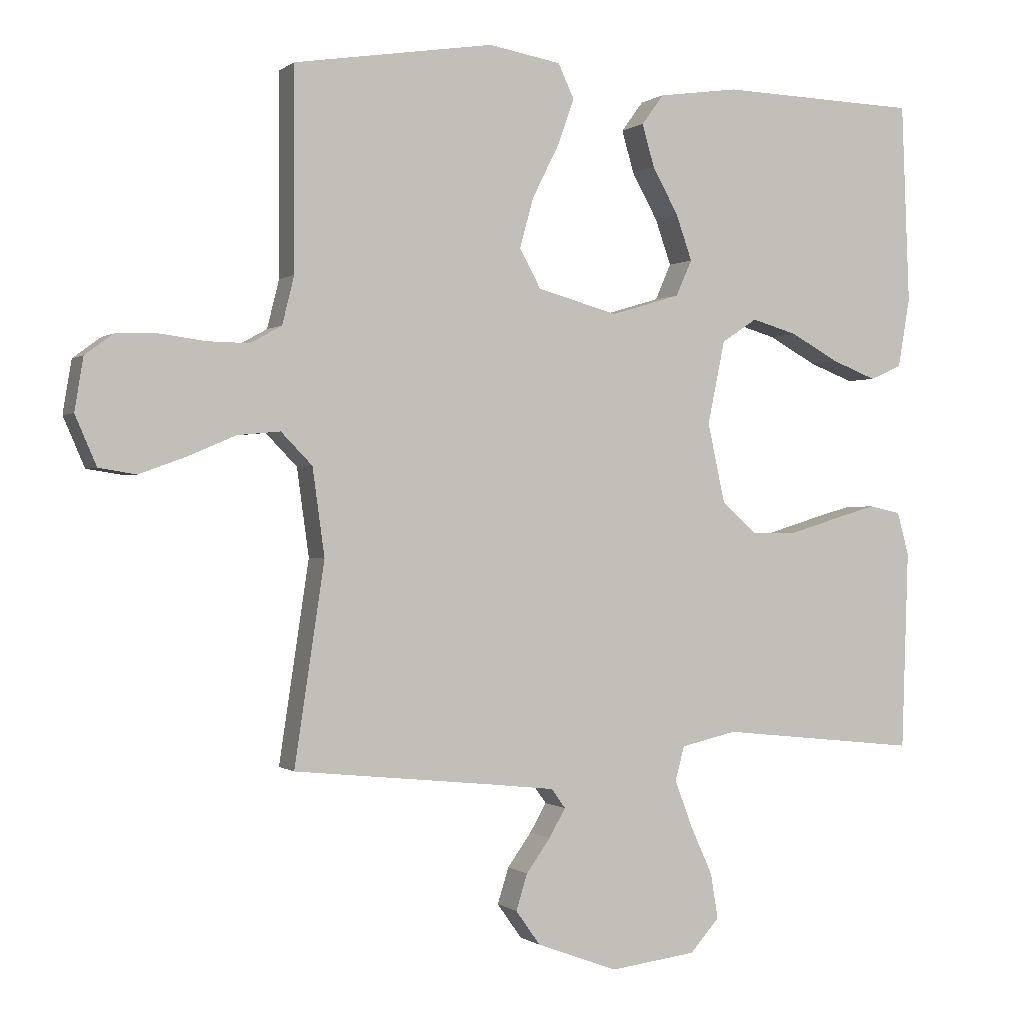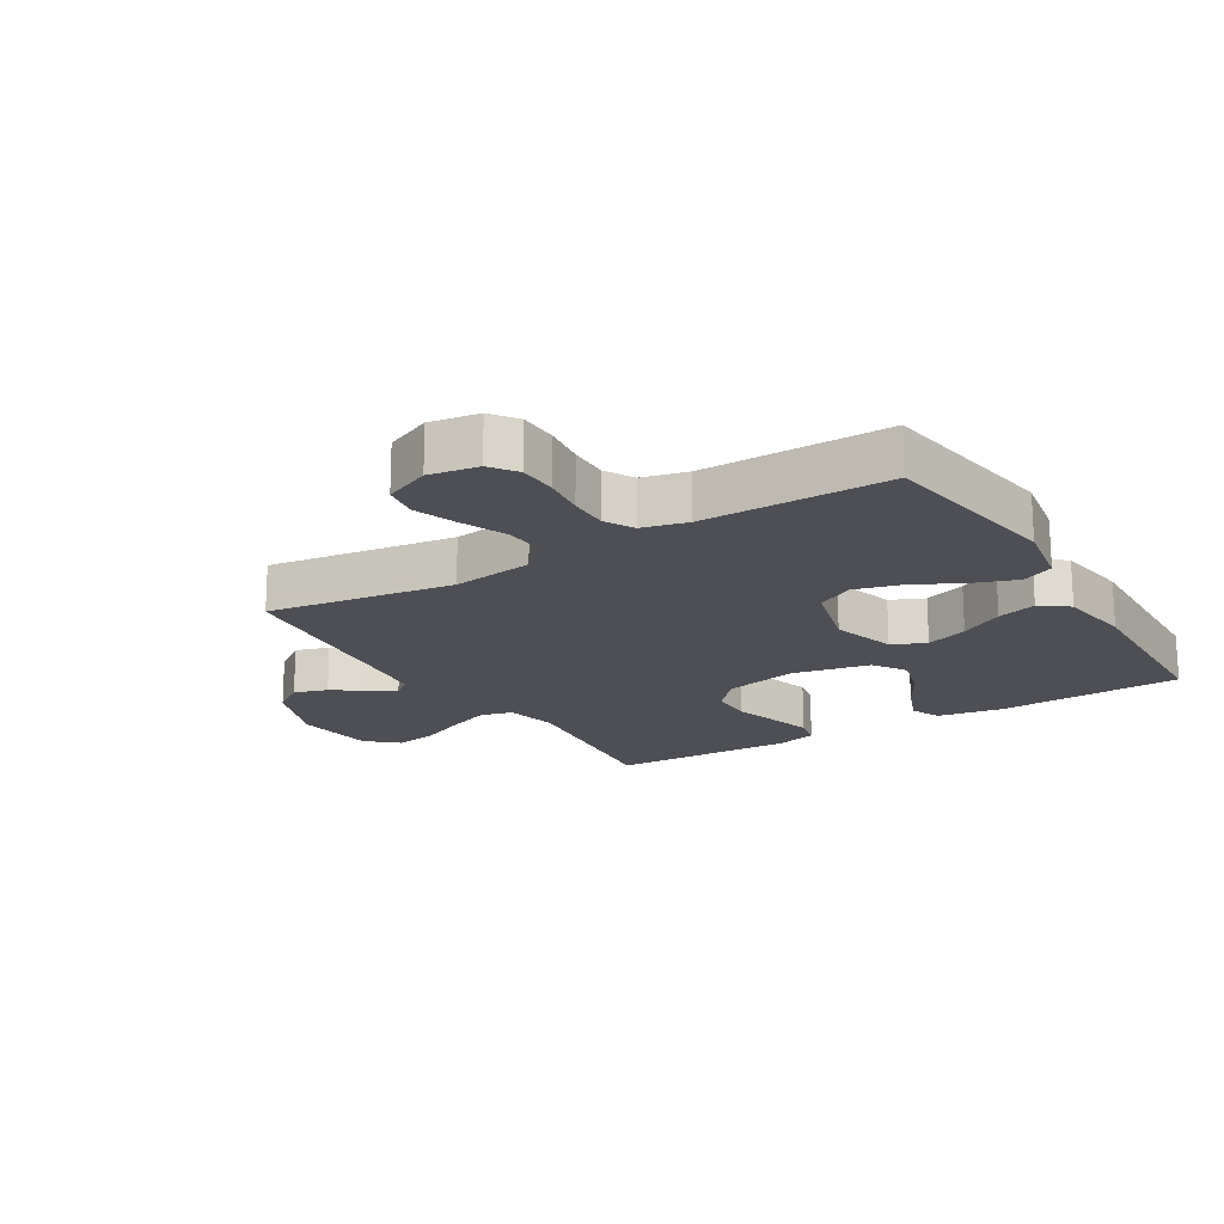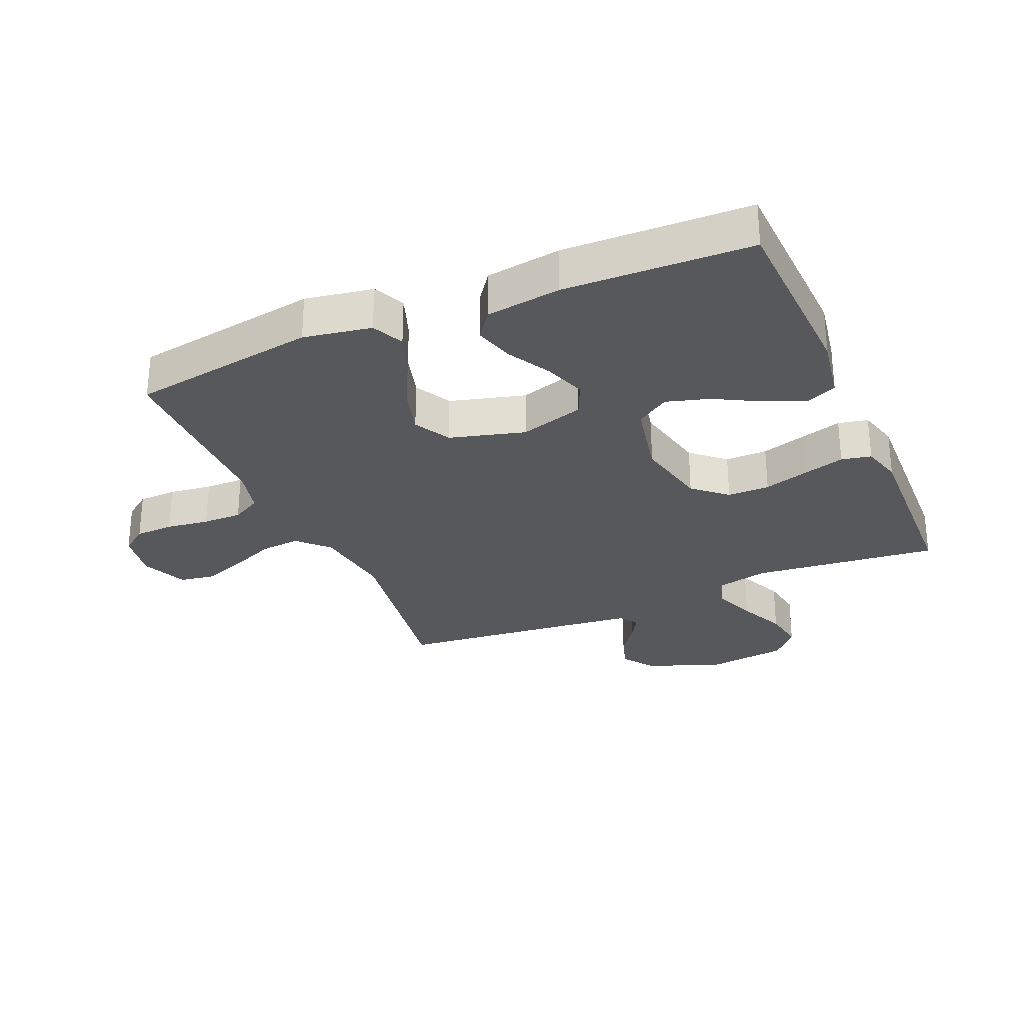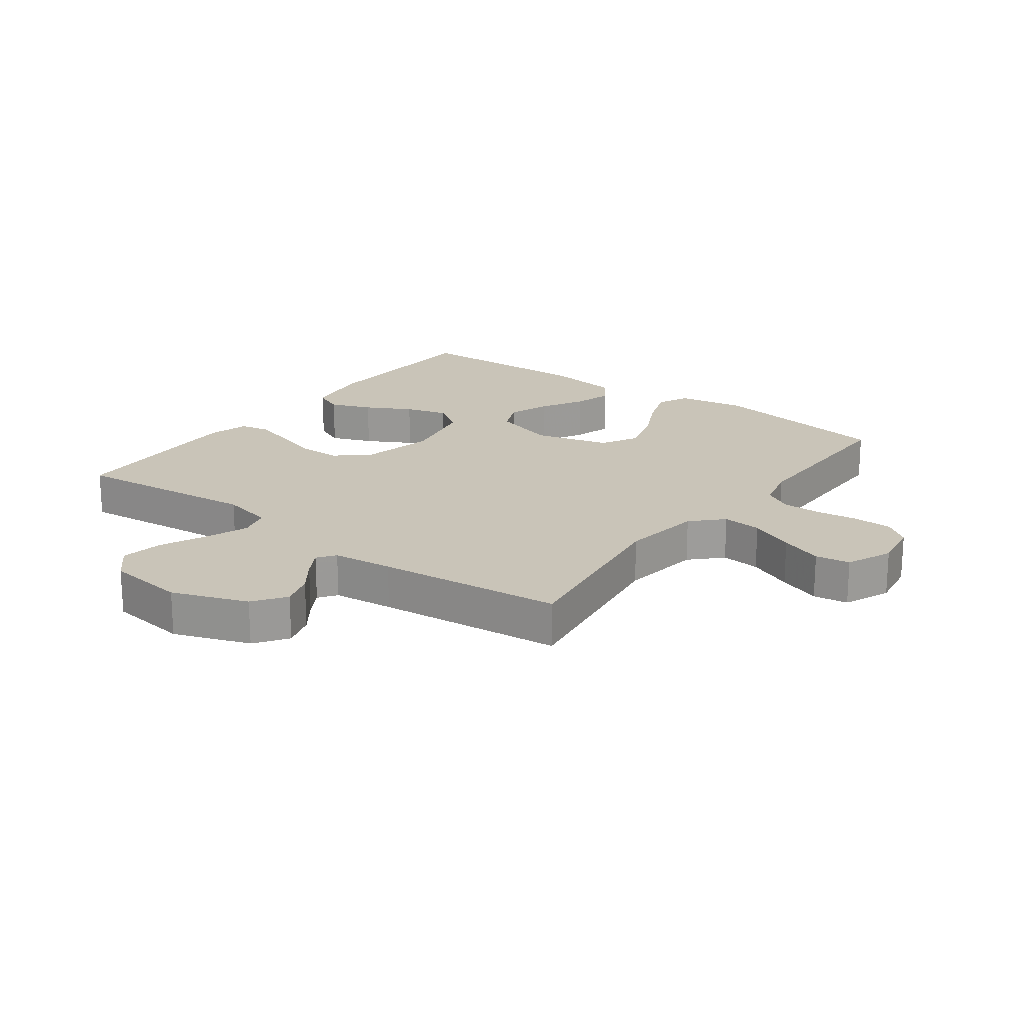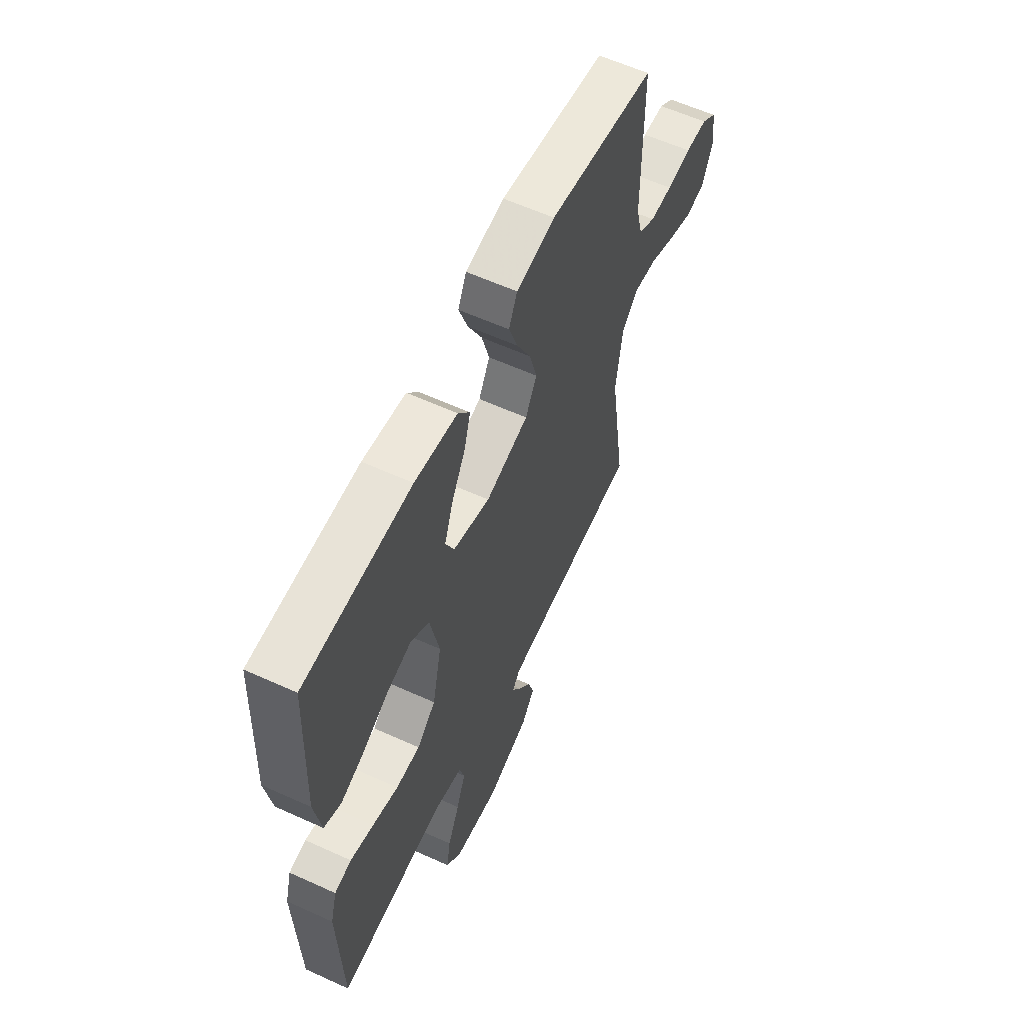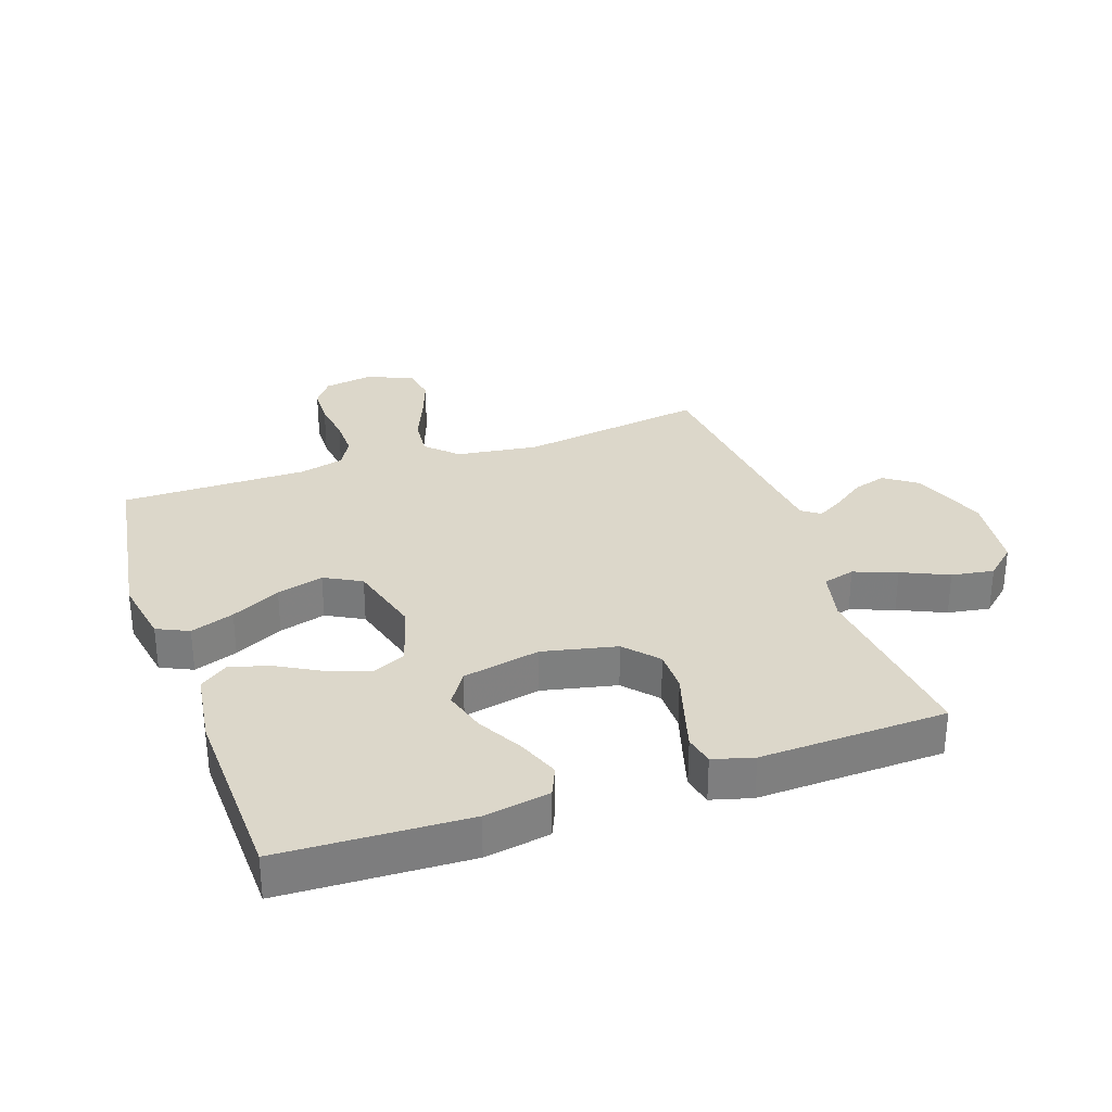
<metadata>
{"format":"obj","ext":"obj","renderer":"f3d","projection":"perspective","resolution":1024,"background":"white","views":[{"elev":-0.1,"azim":-23.2,"up":"+Z"},{"elev":-18.4,"azim":-58.6,"up":"+Y"},{"elev":-28.8,"azim":23.3,"up":"+Y"},{"elev":20.2,"azim":-143.3,"up":"+Y"},{"elev":59.9,"azim":115.0,"up":"+Z"},{"elev":30.8,"azim":70.9,"up":"+Y"}]}
</metadata>
<code>
v 0.5 0.07 0.5
v 0.512 0.07 0.2
v 0.494 0.07 0.095
v 0.446 0.07 0.074
v 0.379 0.07 0.1
v 0.306 0.07 0.14
v 0.237 0.07 0.16
v 0.184 0.07 0.125
v 0.158 0.07 0
v 0.184 0.07 -0.119
v 0.237 0.07 -0.166
v 0.305 0.07 -0.166
v 0.378 0.07 -0.144
v 0.444 0.07 -0.125
v 0.492 0.07 -0.135
v 0.51 0.07 -0.2
v 0.5 0.07 -0.5
v 0.2 0.07 -0.468
v 0.116 0.07 -0.487
v 0.102 0.07 -0.538
v 0.128 0.07 -0.607
v 0.162 0.07 -0.682
v 0.173 0.07 -0.75
v 0.129 0.07 -0.799
v 0 0.07 -0.815
v -0.122 0.07 -0.77
v -0.159 0.07 -0.718
v -0.142 0.07 -0.664
v -0.106 0.07 -0.614
v -0.081 0.07 -0.571
v -0.102 0.07 -0.542
v -0.2 0.07 -0.531
v -0.5 0.07 -0.5
v -0.455 0.07 -0.2
v -0.473 0.07 -0.069
v -0.52 0.07 -0.021
v -0.584 0.07 -0.027
v -0.657 0.07 -0.058
v -0.726 0.07 -0.083
v -0.782 0.07 -0.074
v -0.814 0.07 0
v -0.801 0.07 0.079
v -0.759 0.07 0.11
v -0.697 0.07 0.112
v -0.628 0.07 0.103
v -0.565 0.07 0.102
v -0.518 0.07 0.128
v -0.5 0.07 0.2
v -0.5 0.07 0.5
v -0.2 0.07 0.547
v -0.091 0.07 0.528
v -0.067 0.07 0.477
v -0.092 0.07 0.407
v -0.132 0.07 0.328
v -0.153 0.07 0.253
v -0.121 0.07 0.194
v 0 0.07 0.161
v 0.104 0.07 0.192
v 0.128 0.07 0.246
v 0.104 0.07 0.314
v 0.065 0.07 0.384
v 0.047 0.07 0.447
v 0.08 0.07 0.492
v 0.2 0.07 0.509
v 0.5 0 0.5
v 0.512 0 0.2
v 0.494 0 0.095
v 0.446 0 0.074
v 0.379 0 0.1
v 0.306 0 0.14
v 0.237 0 0.16
v 0.184 0 0.125
v 0.158 0 0
v 0.184 0 -0.119
v 0.237 0 -0.166
v 0.305 0 -0.166
v 0.378 0 -0.144
v 0.444 0 -0.125
v 0.492 0 -0.135
v 0.51 0 -0.2
v 0.5 0 -0.5
v 0.2 0 -0.468
v 0.116 0 -0.487
v 0.102 0 -0.538
v 0.128 0 -0.607
v 0.162 0 -0.682
v 0.173 0 -0.75
v 0.129 0 -0.799
v 0 0 -0.815
v -0.122 0 -0.77
v -0.159 0 -0.718
v -0.142 0 -0.664
v -0.106 0 -0.614
v -0.081 0 -0.571
v -0.102 0 -0.542
v -0.2 0 -0.531
v -0.5 0 -0.5
v -0.455 0 -0.2
v -0.473 0 -0.069
v -0.52 0 -0.021
v -0.584 0 -0.027
v -0.657 0 -0.058
v -0.726 0 -0.083
v -0.782 0 -0.074
v -0.814 0 0
v -0.801 0 0.079
v -0.759 0 0.11
v -0.697 0 0.112
v -0.628 0 0.103
v -0.565 0 0.102
v -0.518 0 0.128
v -0.5 0 0.2
v -0.5 0 0.5
v -0.2 0 0.547
v -0.091 0 0.528
v -0.067 0 0.477
v -0.092 0 0.407
v -0.132 0 0.328
v -0.153 0 0.253
v -0.121 0 0.194
v 0 0 0.161
v 0.104 0 0.192
v 0.128 0 0.246
v 0.104 0 0.314
v 0.065 0 0.384
v 0.047 0 0.447
v 0.08 0 0.492
v 0.2 0 0.509
f 60 61 62 63
f 59 60 63 64
f 51 52 53 54
f 51 54 55
f 48 49 50 51
f 47 48 51 55
f 46 47 55 56
f 42 43 44 45
f 42 45 46
f 41 42 46
f 37 38 39 40
f 37 40 41 46
f 32 33 34
f 31 32 34 35
f 26 27 28 29
f 26 29 30
f 25 26 30
f 24 25 30
f 21 22 23 24
f 20 21 24 30
f 19 20 30 31
f 15 16 17 18
f 15 18 19
f 12 13 14 15
f 12 15 19 31
f 3 4 5 6
f 3 6 7
f 2 3 7
f 59 64 1 2
f 58 59 2 7
f 57 58 7 8
f 37 46 56 57
f 36 37 57 8
f 35 36 8 9
f 31 35 9 10
f 11 12 31
f 10 11 31
f 127 126 125 124
f 128 127 124 123
f 118 117 116 115
f 119 118 115
f 115 114 113 112
f 119 115 112 111
f 120 119 111 110
f 109 108 107 106
f 110 109 106
f 110 106 105
f 104 103 102 101
f 110 105 104 101
f 98 97 96
f 99 98 96 95
f 93 92 91 90
f 94 93 90
f 94 90 89
f 94 89 88
f 88 87 86 85
f 94 88 85 84
f 95 94 84 83
f 82 81 80 79
f 83 82 79
f 79 78 77 76
f 95 83 79 76
f 70 69 68 67
f 71 70 67
f 71 67 66
f 66 65 128 123
f 71 66 123 122
f 72 71 122 121
f 121 120 110 101
f 72 121 101 100
f 73 72 100 99
f 74 73 99 95
f 95 76 75
f 95 75 74
f 1 65 66 2
f 2 66 67 3
f 3 67 68 4
f 4 68 69 5
f 5 69 70 6
f 6 70 71 7
f 7 71 72 8
f 8 72 73 9
f 9 73 74 10
f 10 74 75 11
f 11 75 76 12
f 12 76 77 13
f 13 77 78 14
f 14 78 79 15
f 15 79 80 16
f 16 80 81 17
f 17 81 82 18
f 18 82 83 19
f 19 83 84 20
f 20 84 85 21
f 21 85 86 22
f 22 86 87 23
f 23 87 88 24
f 24 88 89 25
f 25 89 90 26
f 26 90 91 27
f 27 91 92 28
f 28 92 93 29
f 29 93 94 30
f 30 94 95 31
f 31 95 96 32
f 32 96 97 33
f 33 97 98 34
f 34 98 99 35
f 35 99 100 36
f 36 100 101 37
f 37 101 102 38
f 38 102 103 39
f 39 103 104 40
f 40 104 105 41
f 41 105 106 42
f 42 106 107 43
f 43 107 108 44
f 44 108 109 45
f 45 109 110 46
f 46 110 111 47
f 47 111 112 48
f 48 112 113 49
f 49 113 114 50
f 50 114 115 51
f 51 115 116 52
f 52 116 117 53
f 53 117 118 54
f 54 118 119 55
f 55 119 120 56
f 56 120 121 57
f 57 121 122 58
f 58 122 123 59
f 59 123 124 60
f 60 124 125 61
f 61 125 126 62
f 62 126 127 63
f 63 127 128 64
f 64 128 65 1

</code>
